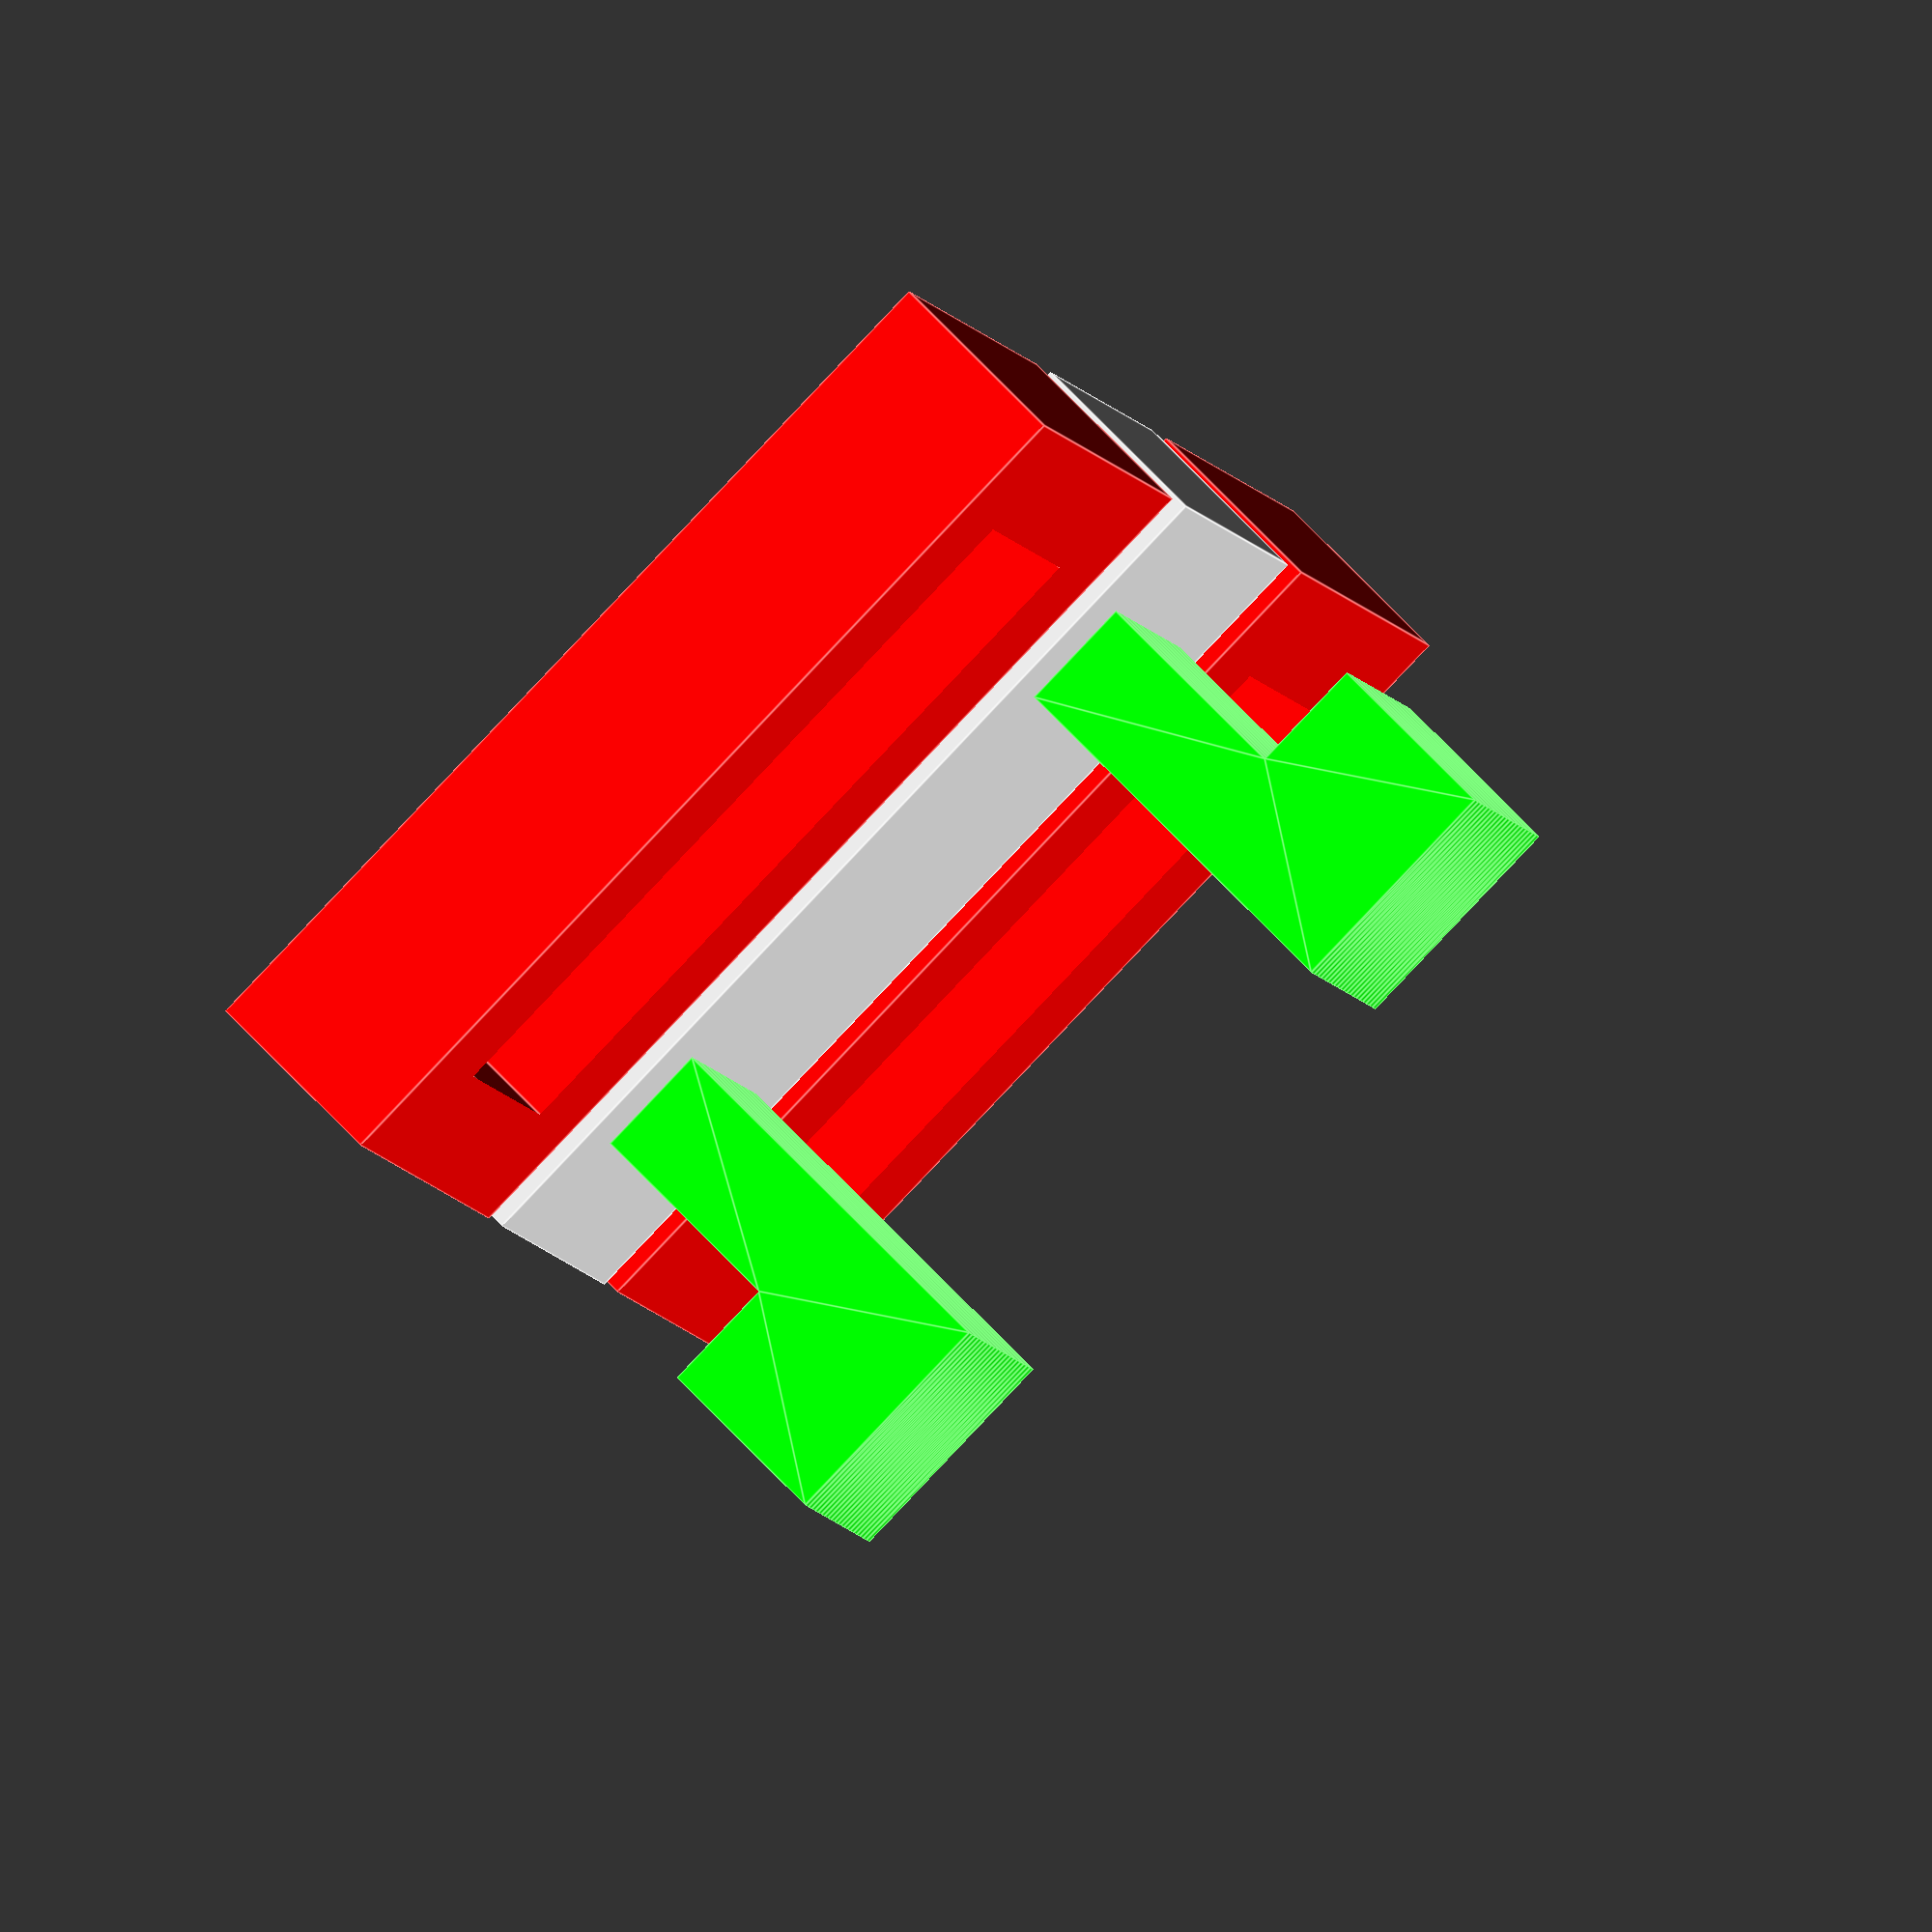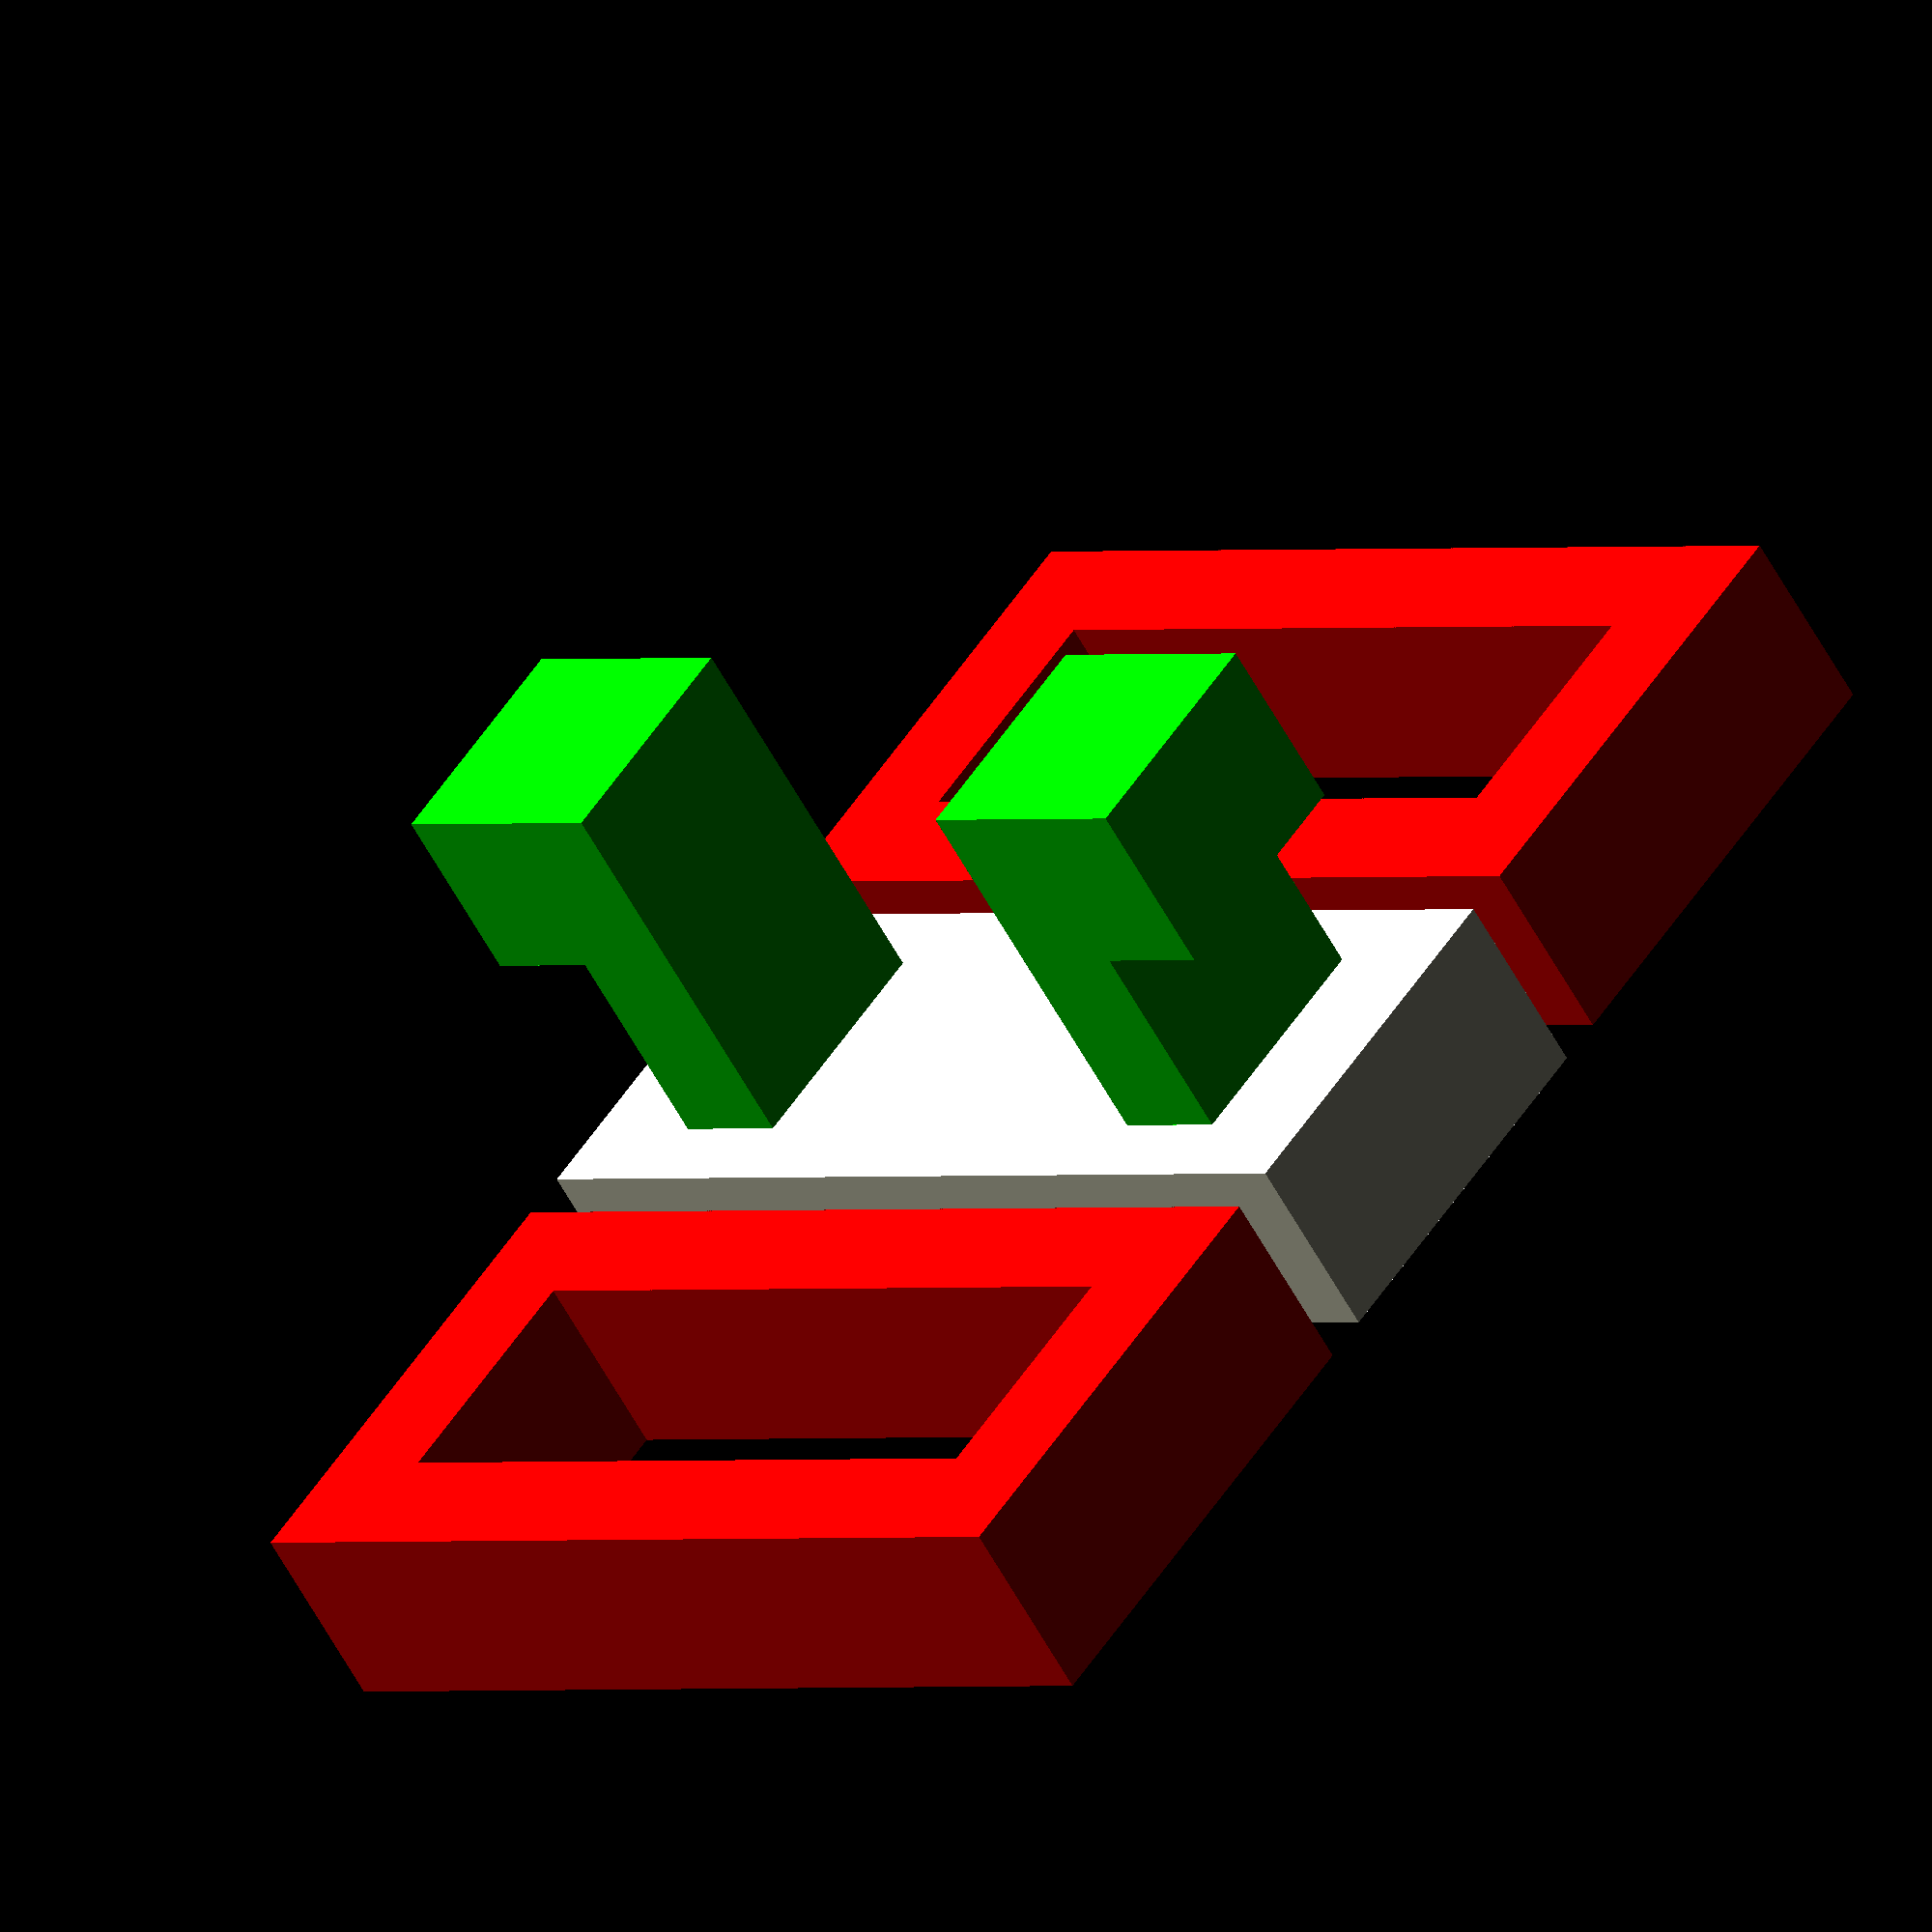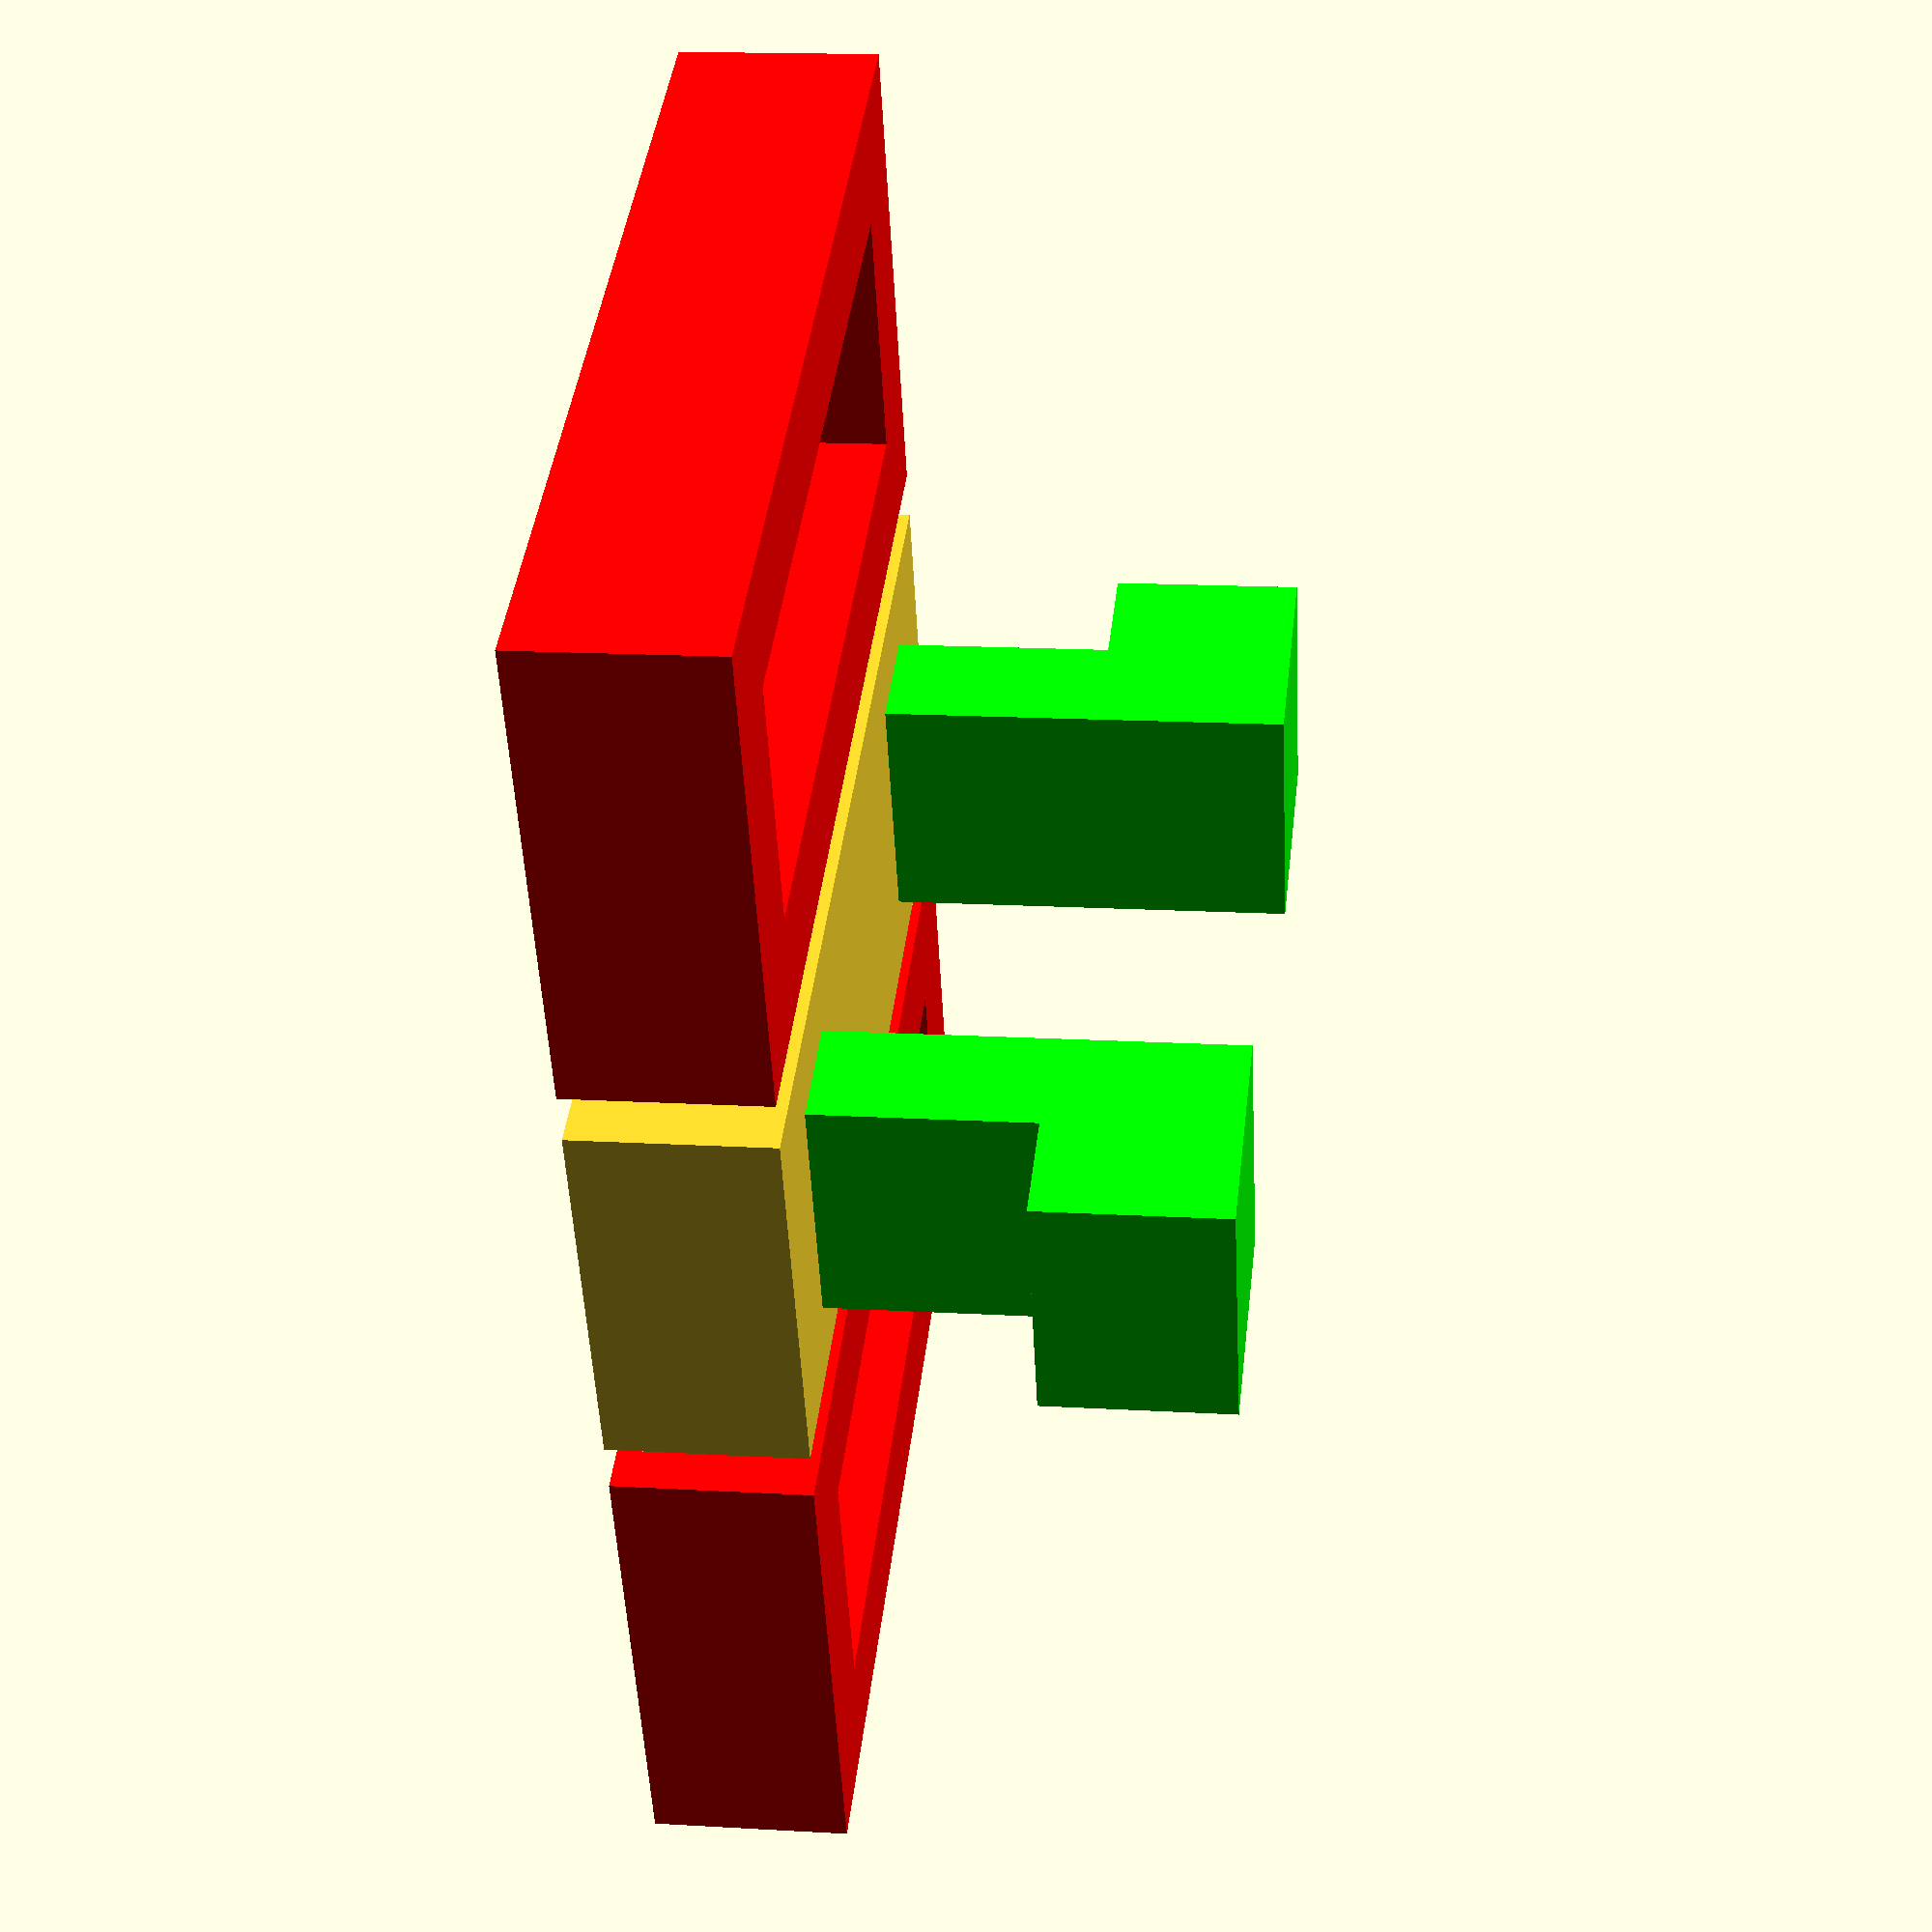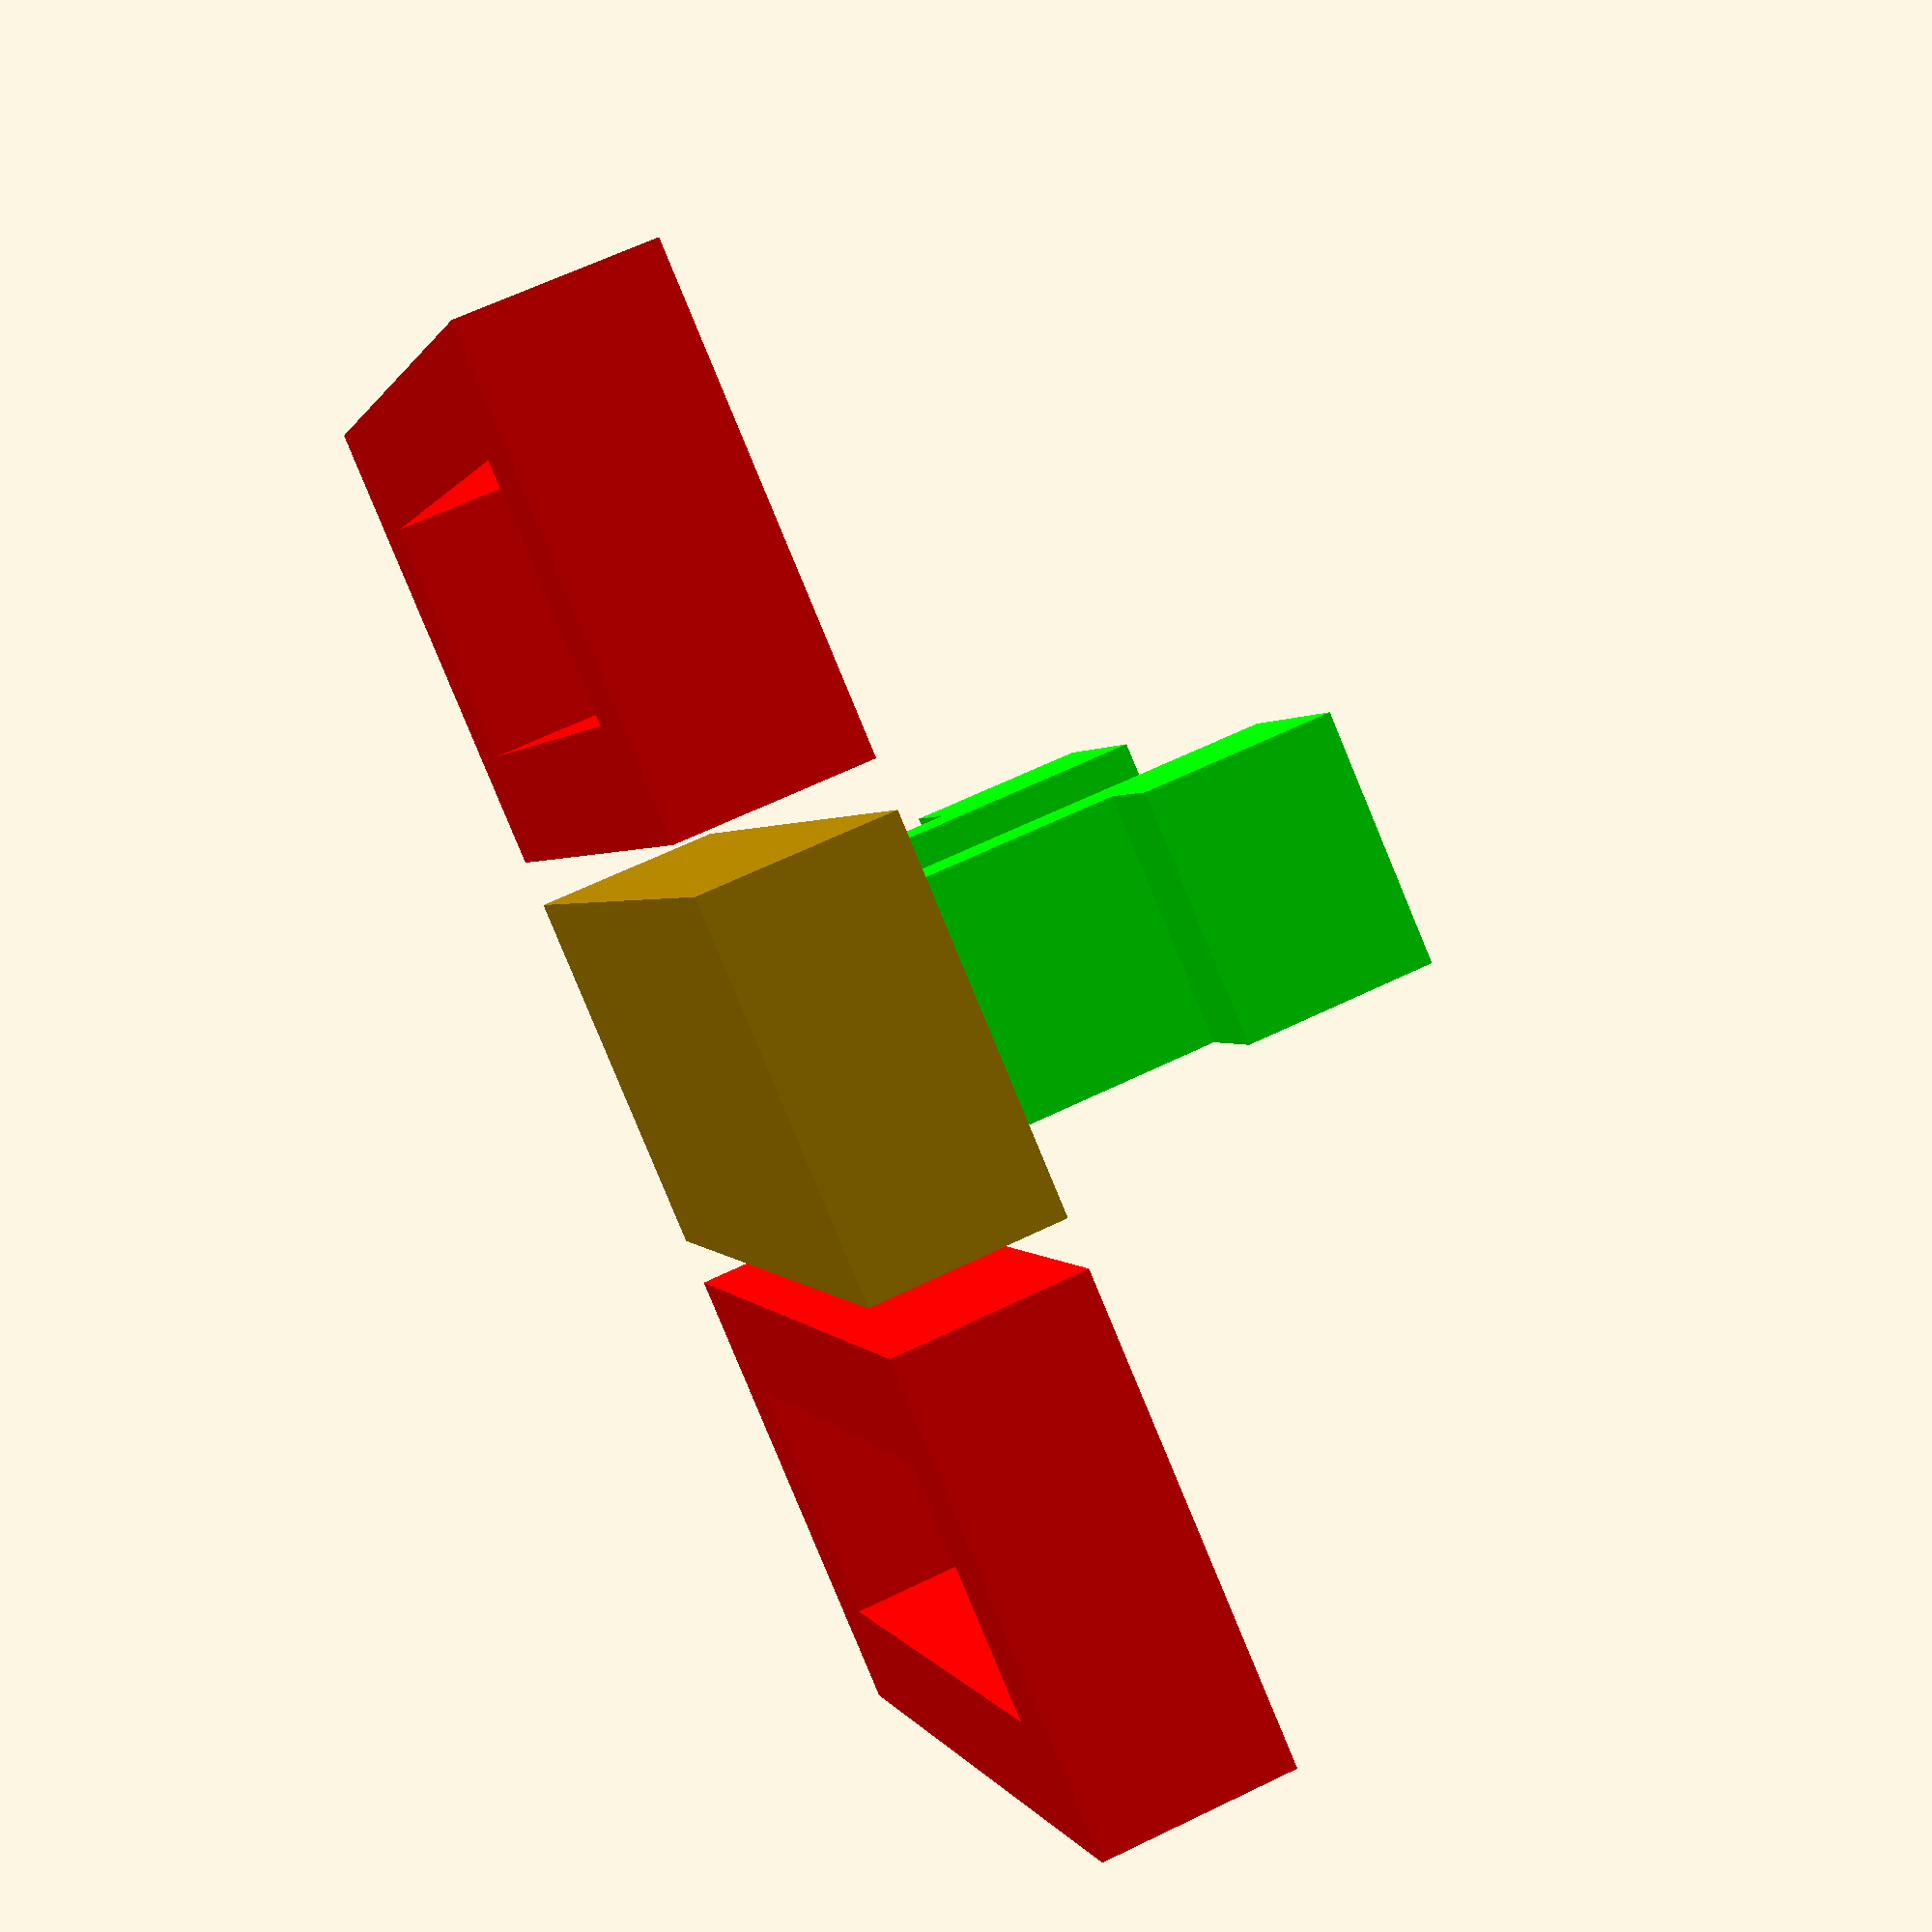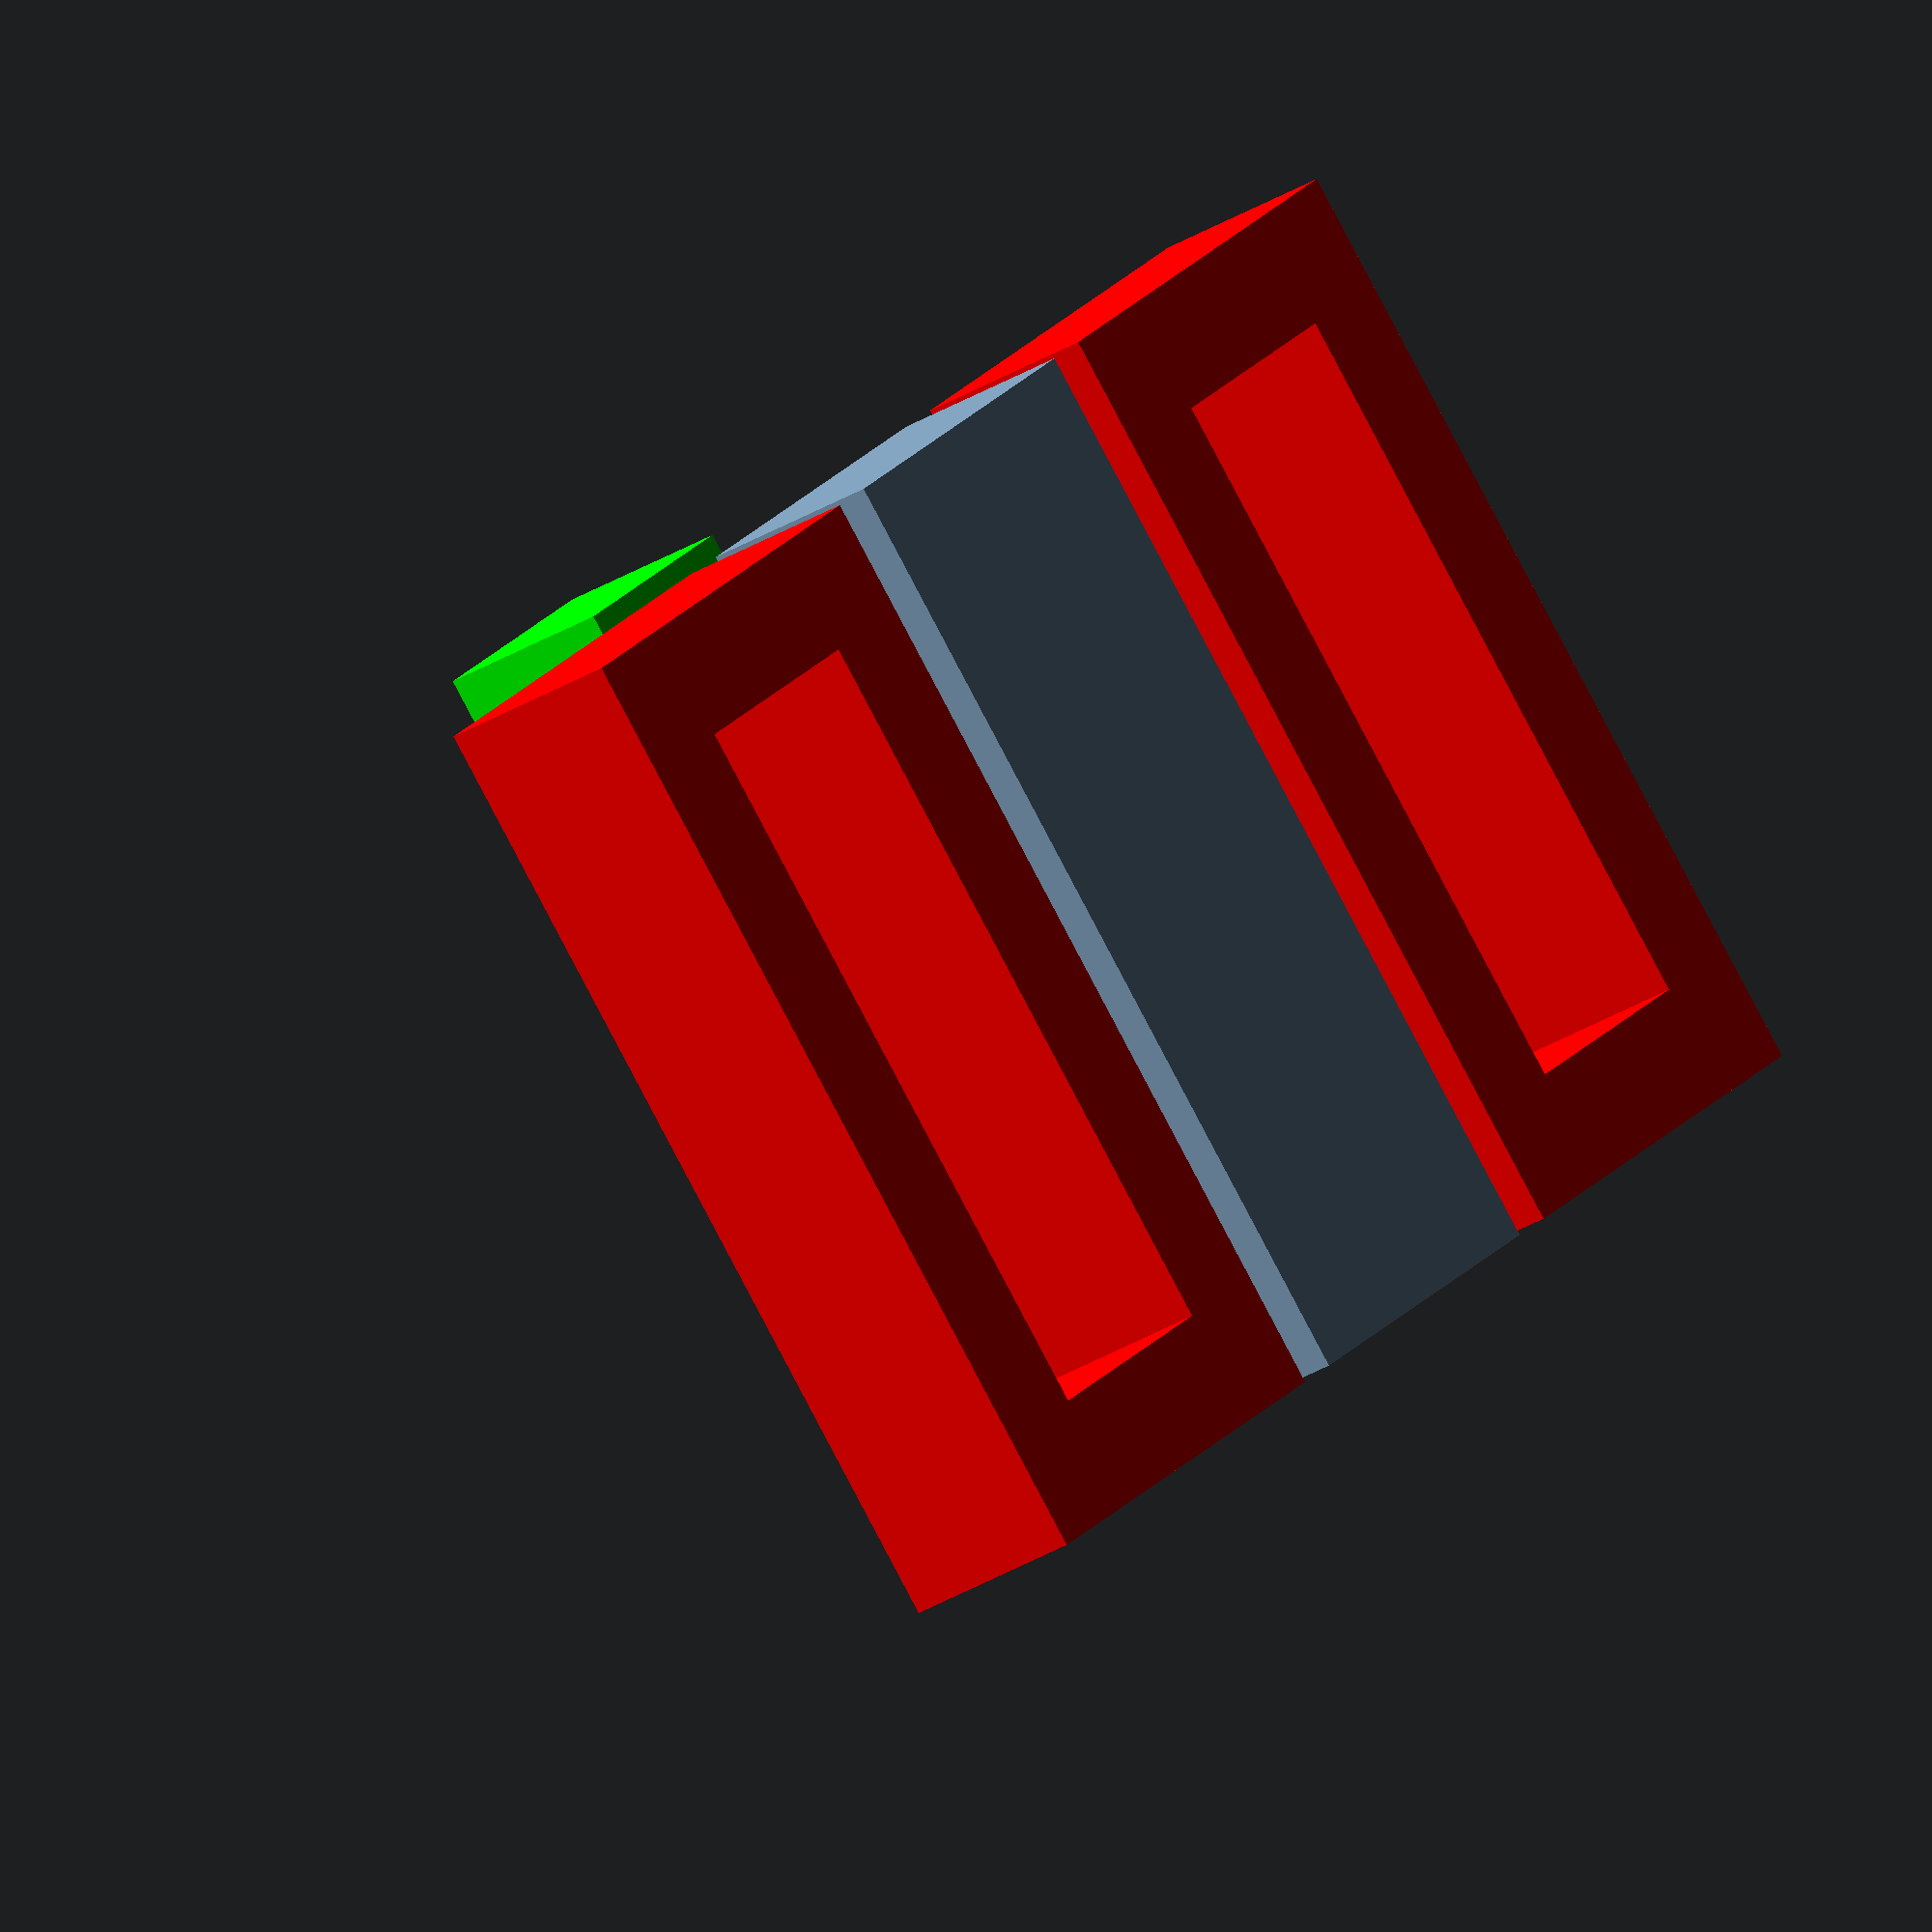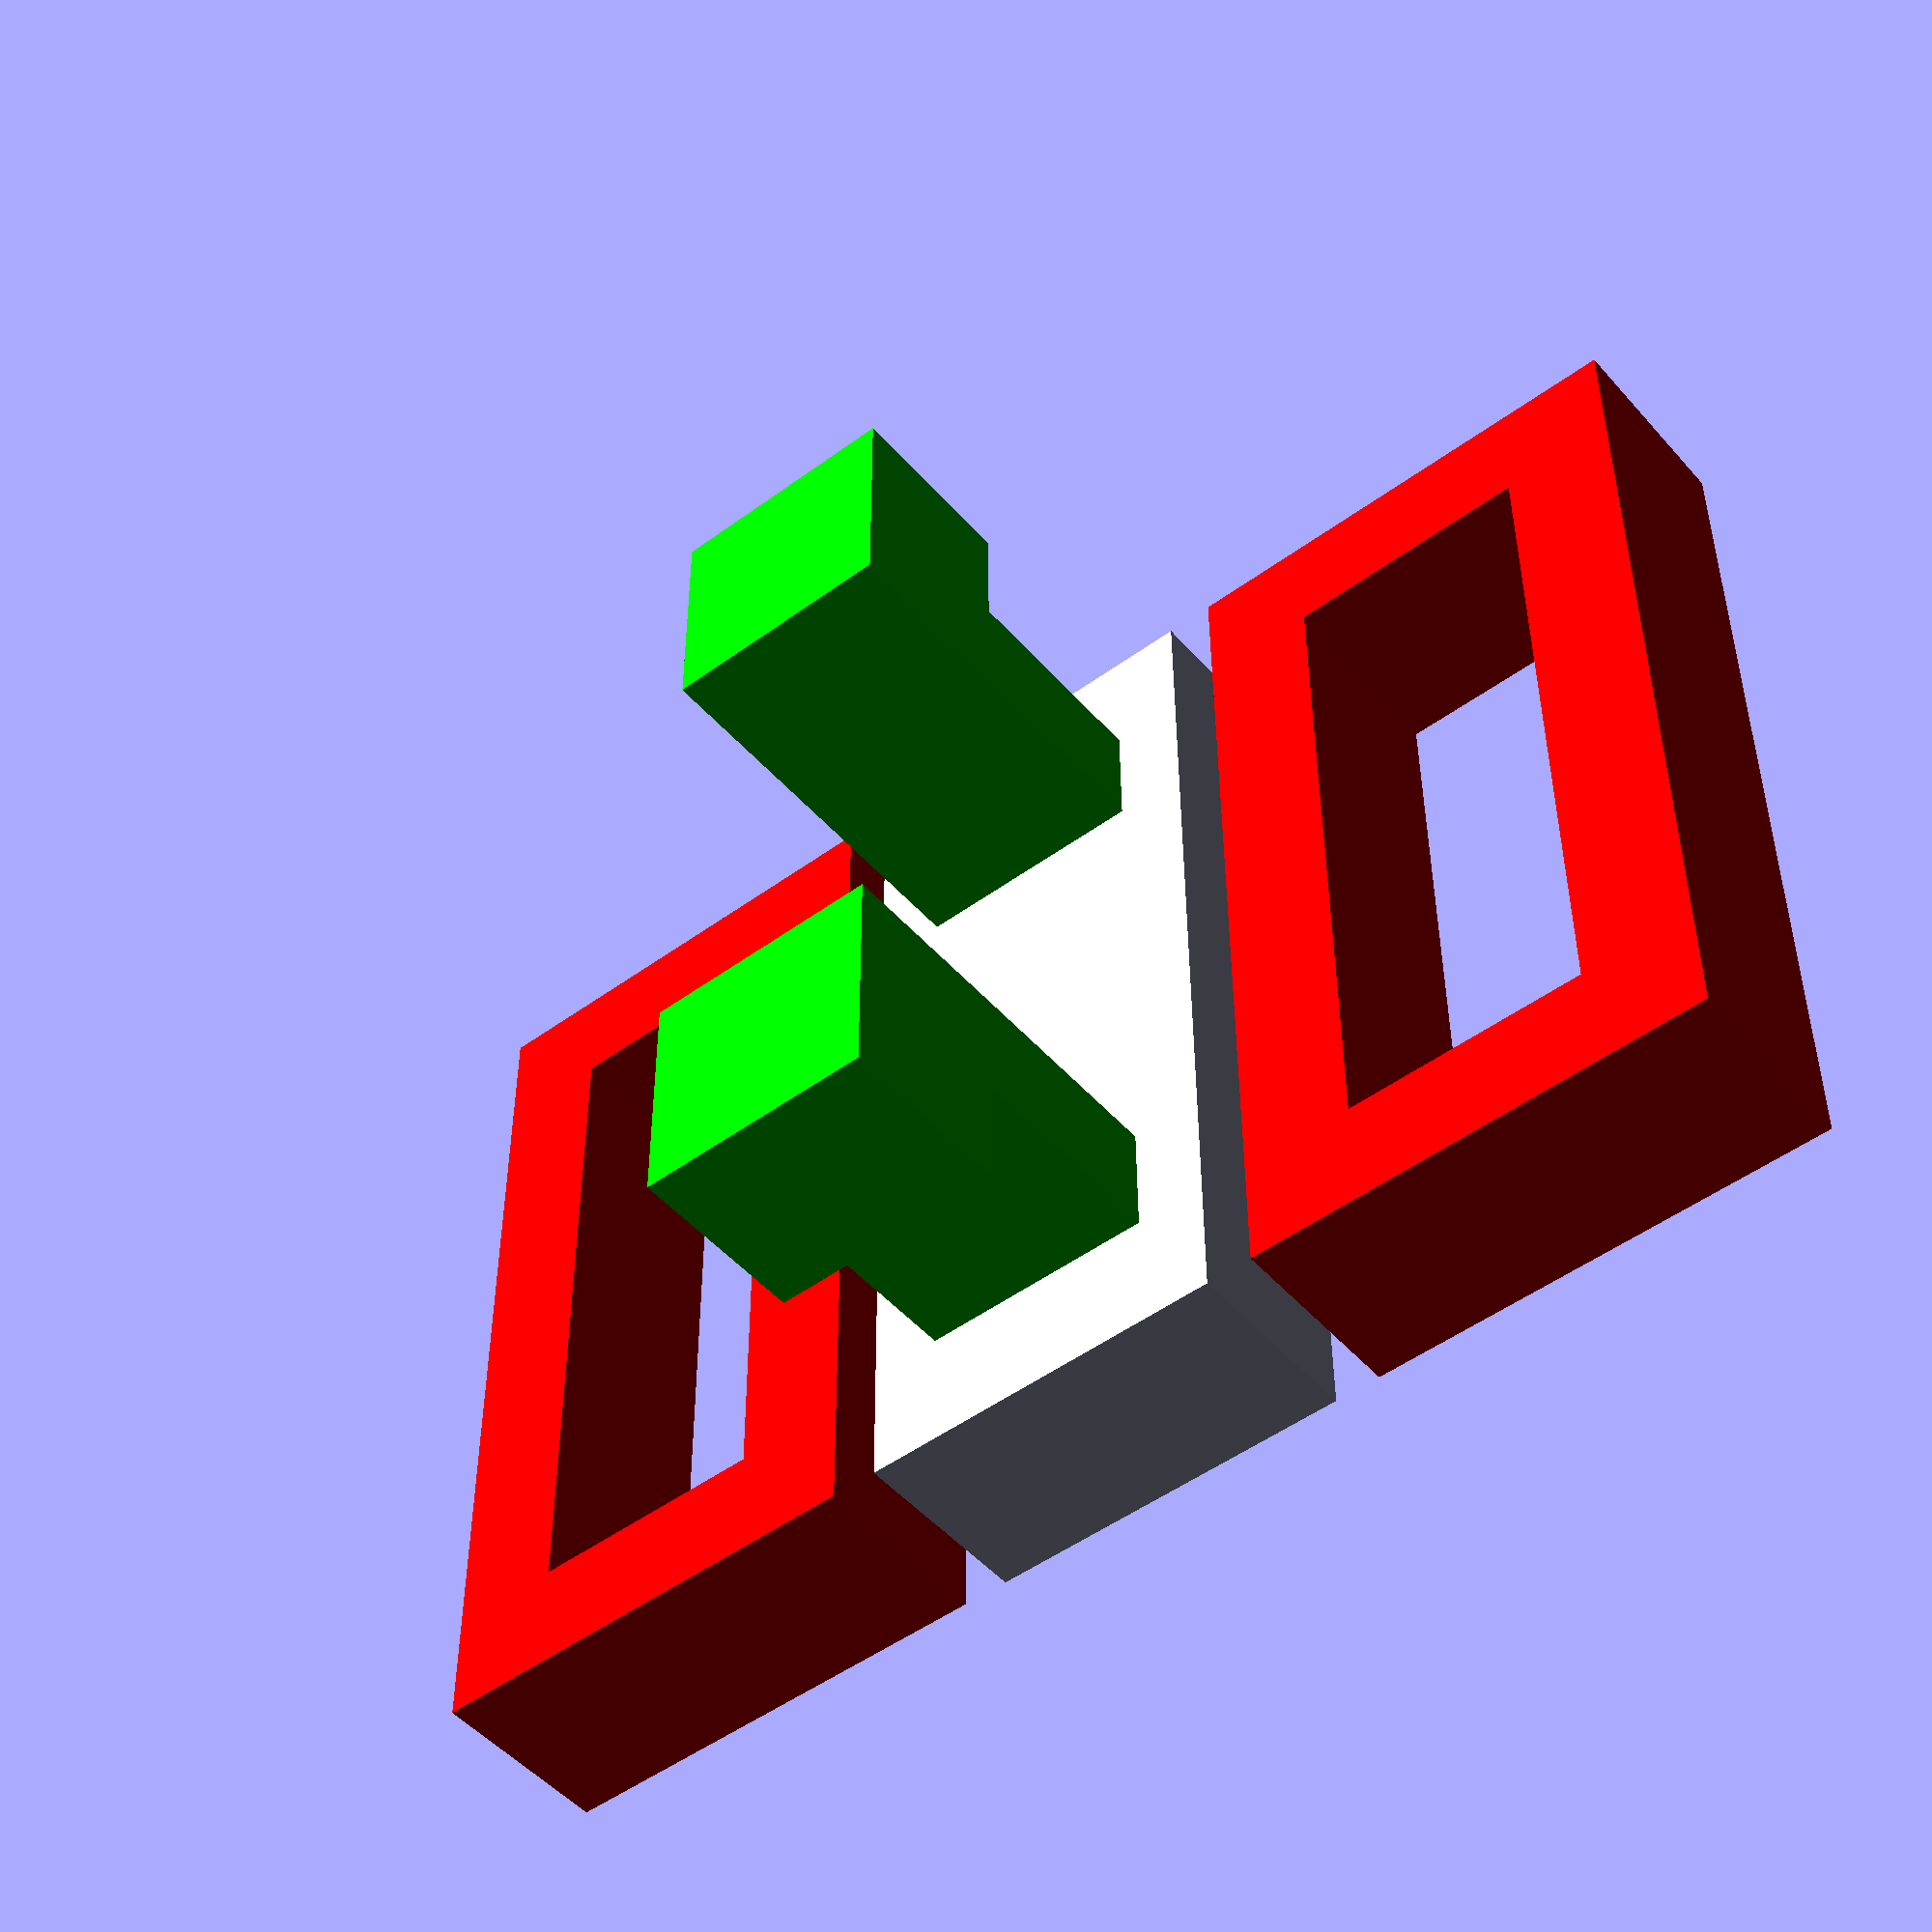
<openscad>


module attachment(type="plug",extraL=0) {
    dim_x=10;
    dim_y=5;
    dim_z=2;
    e=.1;
    plug_z=dim_z+2;
    W=1.2;
    plug_w=1.2;
    plug_mid=dim_z+2*e;
    
    module pole(){
        translate([plug_w,0,extraL])
        rotate(90,[1,0,0])
        color([0,1,0]){
            linear_extrude(height=dim_y-2*W-e,  slices=20, twist=0,center=true)
          polygon(points=[[0,-extraL],[0,plug_mid],[plug_w,plug_mid],
                    [plug_w,plug_z+e],
                    [-plug_w,plug_z+e],
                    [-plug_w,-extraL]
                ]);
            }
    }

    if(type == "plug"){
        k=dim_x/2-W-e-plug_w;
        translate([k,0,0])
        pole();
        translate([-k,0,0])
        rotate(180,[0,0,1])
        pole();
    }else{
        color([1.0,0,0])
        translate([0,0,dim_z/2])
        difference() {
            cube([dim_x,dim_y,dim_z],center=true);
            cube([dim_x-2*W,dim_y-2*W,dim_z*2],center=true);
        }
    }
    
}

//attach_O();
//a=2;

module testAttach() {
translate([0,0,1])
cube([10,4,2],center=true);
translate([0,0,2])
attachment("plug",0);

translate([0,5,0])
attachment(2);
translate([0,-5,0])
attachment(2);
}

testAttach();
</openscad>
<views>
elev=113.1 azim=339.4 roll=222.8 proj=o view=edges
elev=237.9 azim=36.3 roll=152.0 proj=o view=solid
elev=163.8 azim=156.1 roll=263.2 proj=p view=wireframe
elev=296.9 azim=240.2 roll=243.8 proj=p view=wireframe
elev=210.8 azim=134.3 roll=48.0 proj=o view=wireframe
elev=49.2 azim=269.9 roll=39.2 proj=p view=wireframe
</views>
